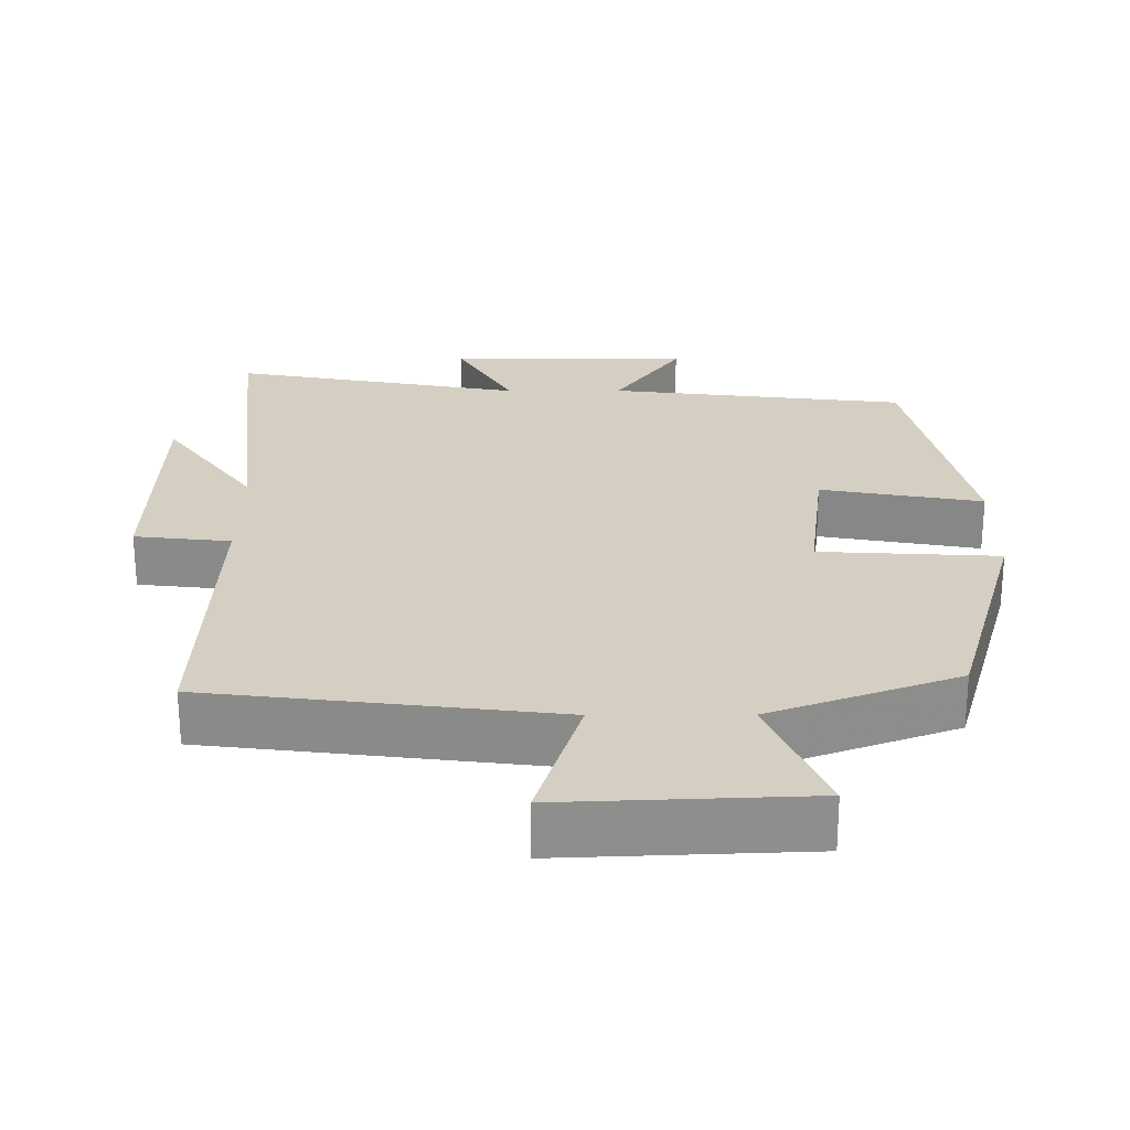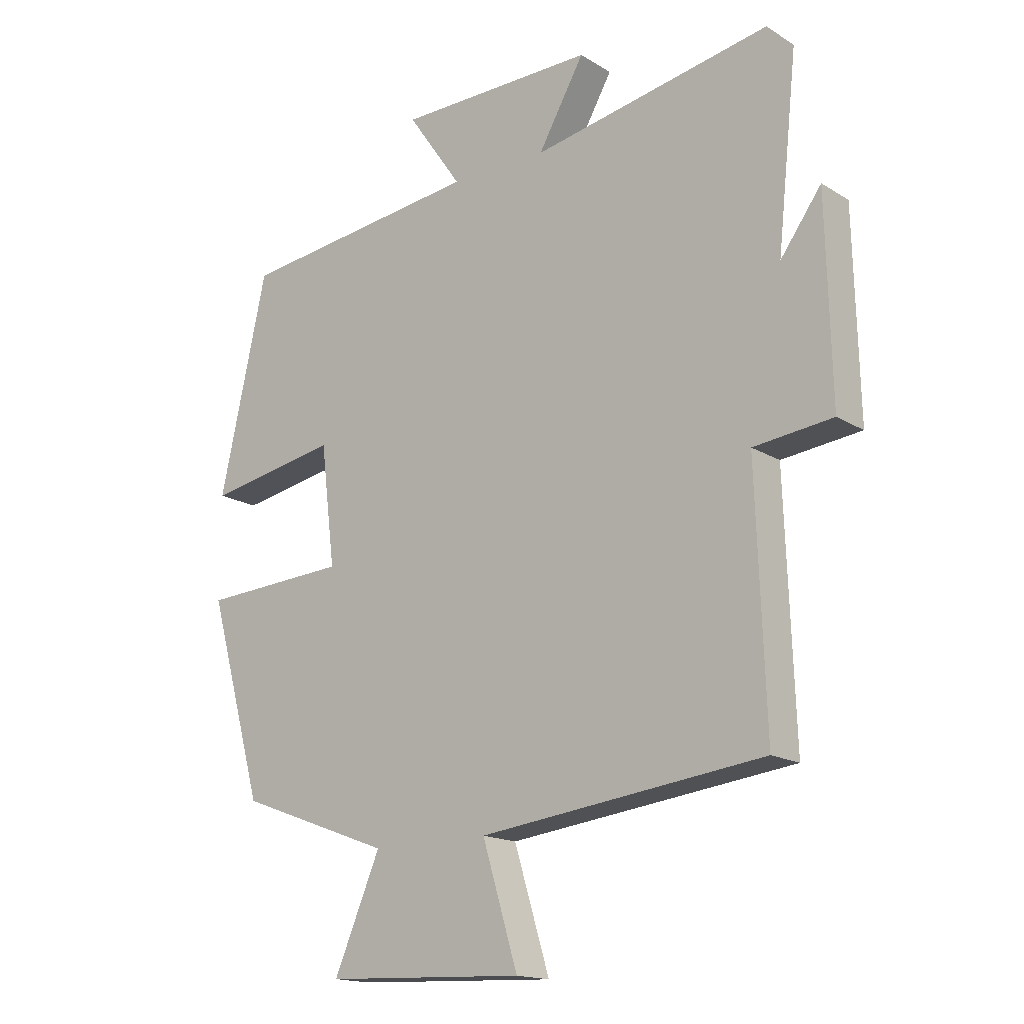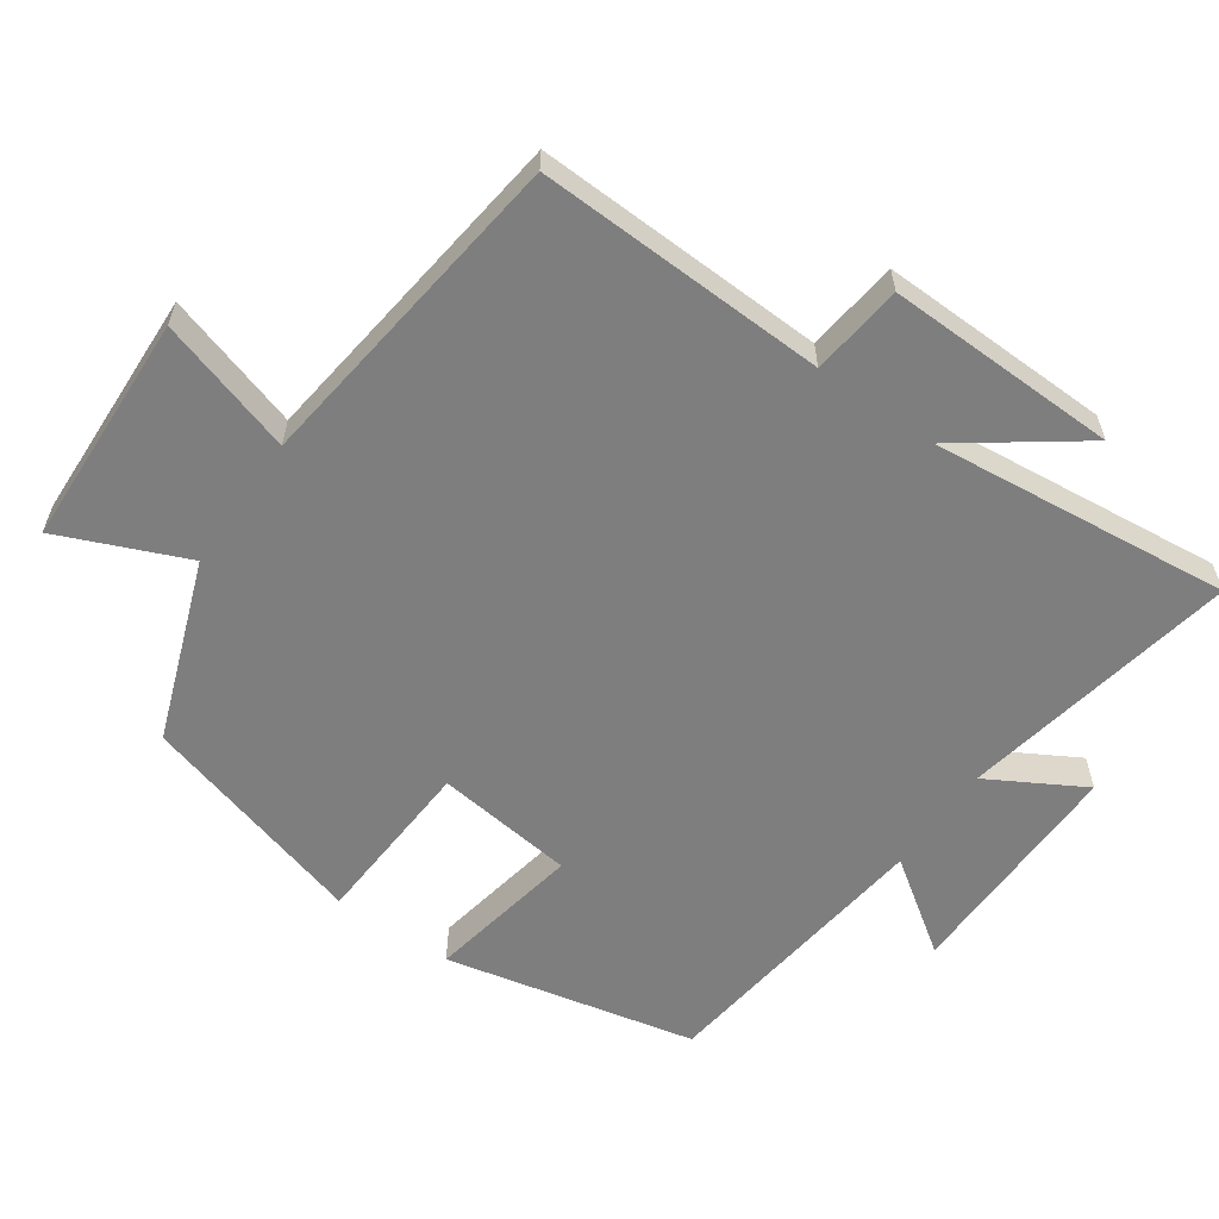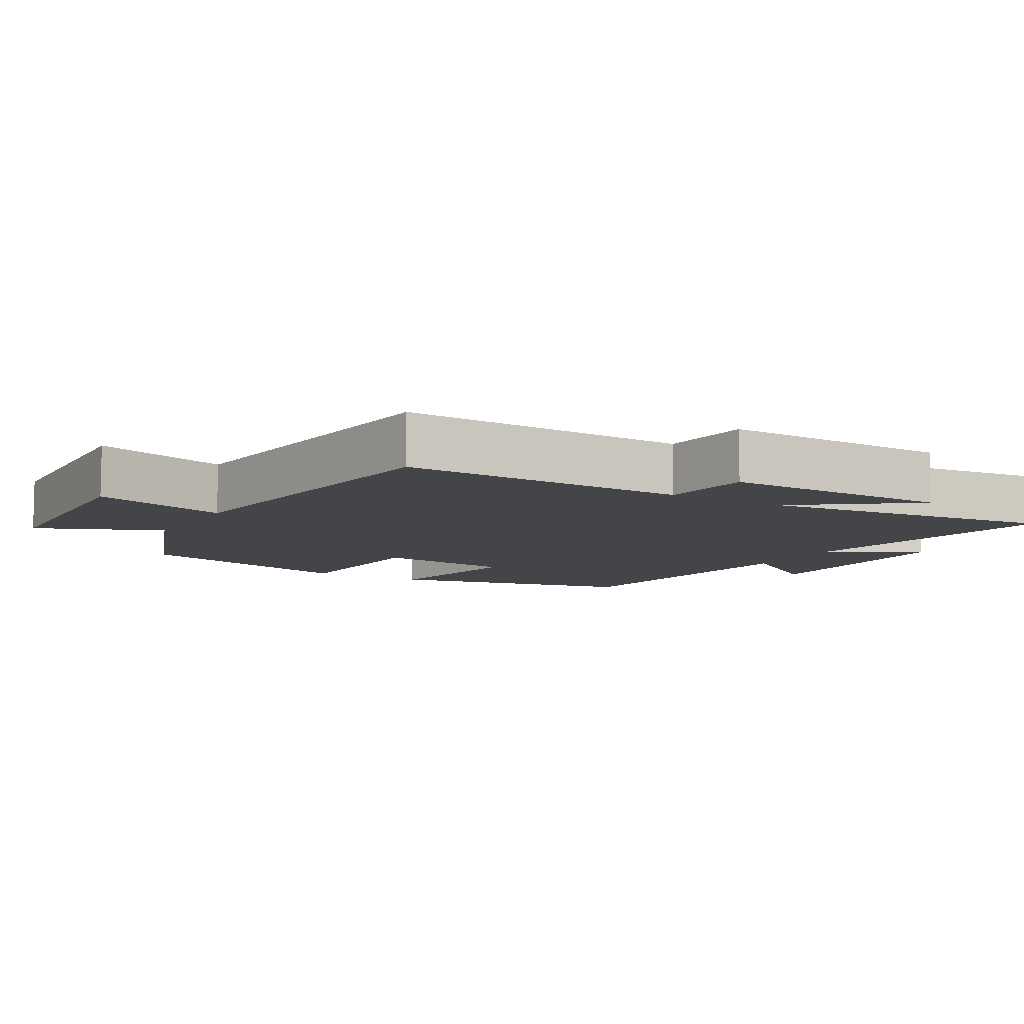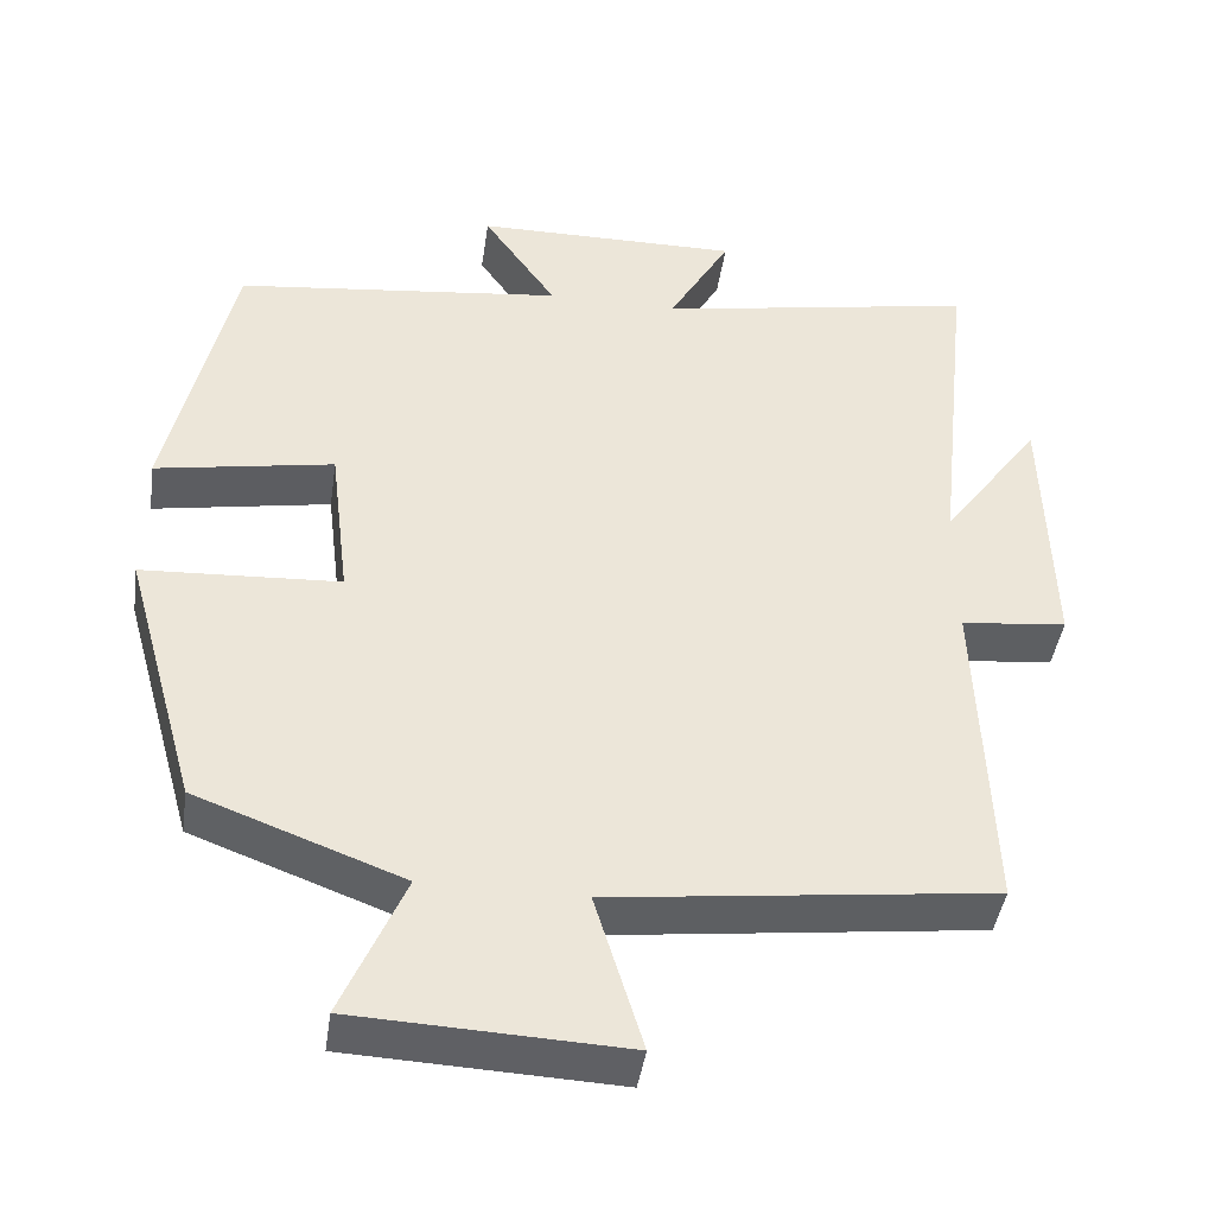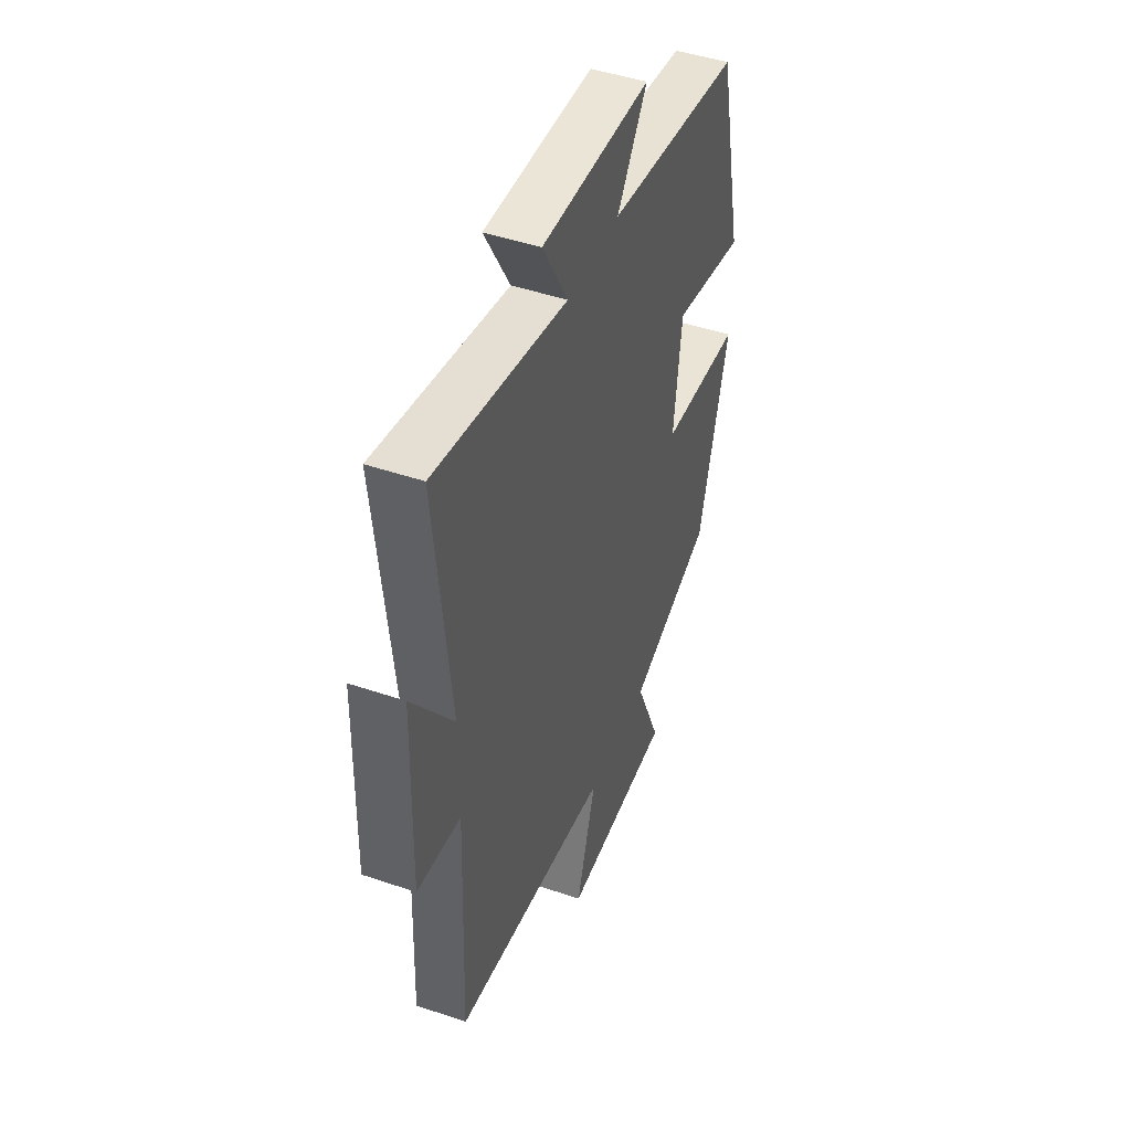
<metadata>
{"format":"obj","ext":"obj","renderer":"f3d","projection":"perspective","resolution":1024,"background":"white","views":[{"elev":-64.5,"azim":0.1,"up":"+Z"},{"elev":-16.4,"azim":-141.1,"up":"+Z"},{"elev":-59.5,"azim":-125.0,"up":"+Y"},{"elev":-8.8,"azim":-120.0,"up":"+Y"},{"elev":-43.3,"azim":171.7,"up":"+Z"},{"elev":46.2,"azim":-68.7,"up":"+Z"}]}
</metadata>
<code>
v 0.408 0.07 -0.405
v 0.153 0.07 -0.5
v 0.23 0.07 -0.68
v -0.102 0.07 -0.694
v -0.043 0.07 -0.5
v -0.515 0.07 -0.442
v -0.5 0.07 -0.029
v -0.631 0.07 -0.014
v -0.623 0.07 0.316
v -0.5 0.07 0.147
v -0.546 0.07 0.574
v -0.148 0.07 0.5
v -0.225 0.07 0.635
v 0.105 0.07 0.631
v 0.014 0.07 0.5
v 0.421 0.07 0.451
v 0.5 0.07 0.094
v 0.28 0.07 0.134
v 0.256 0.07 -0.064
v 0.5 0.07 -0.078
v 0.408 0 -0.405
v 0.153 0 -0.5
v 0.23 0 -0.68
v -0.102 0 -0.694
v -0.043 0 -0.5
v -0.515 0 -0.442
v -0.5 0 -0.029
v -0.631 0 -0.014
v -0.623 0 0.316
v -0.5 0 0.147
v -0.546 0 0.574
v -0.148 0 0.5
v -0.225 0 0.635
v 0.105 0 0.631
v 0.014 0 0.5
v 0.421 0 0.451
v 0.5 0 0.094
v 0.28 0 0.134
v 0.256 0 -0.064
v 0.5 0 -0.078
f 19 20 1 2
f 18 19 2
f 15 16 17 18
f 15 18 2
f 12 13 14 15
f 12 15 2
f 10 11 12 2
f 7 8 9 10
f 7 10 2 3
f 5 6 7
f 5 7 3
f 3 4 5
f 22 21 40 39
f 22 39 38
f 38 37 36 35
f 22 38 35
f 35 34 33 32
f 22 35 32
f 22 32 31 30
f 30 29 28 27
f 23 22 30 27
f 27 26 25
f 23 27 25
f 25 24 23
f 1 21 22 2
f 2 22 23 3
f 3 23 24 4
f 4 24 25 5
f 5 25 26 6
f 6 26 27 7
f 7 27 28 8
f 8 28 29 9
f 9 29 30 10
f 10 30 31 11
f 11 31 32 12
f 12 32 33 13
f 13 33 34 14
f 14 34 35 15
f 15 35 36 16
f 16 36 37 17
f 17 37 38 18
f 18 38 39 19
f 19 39 40 20
f 20 40 21 1

</code>
